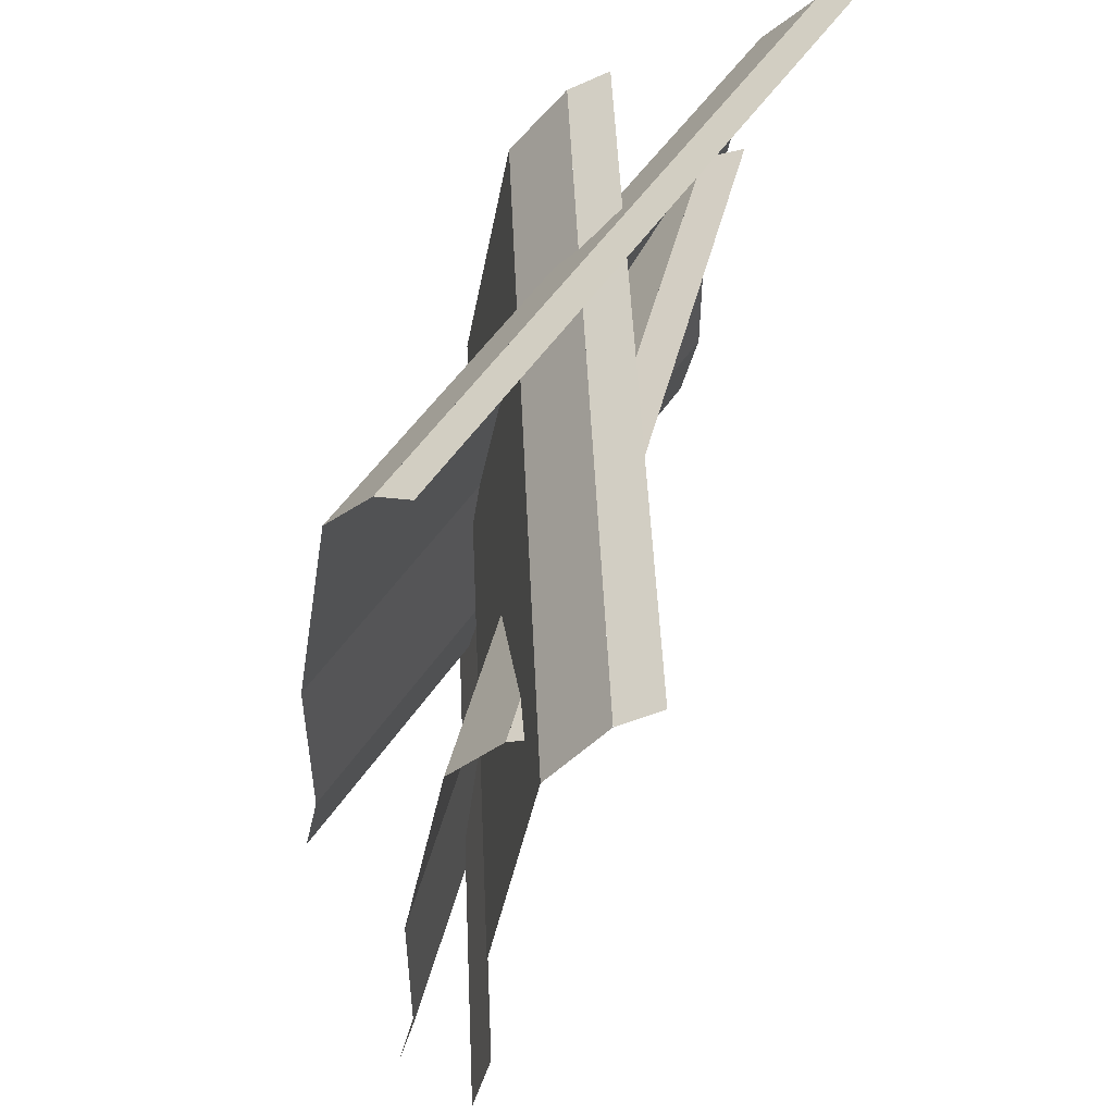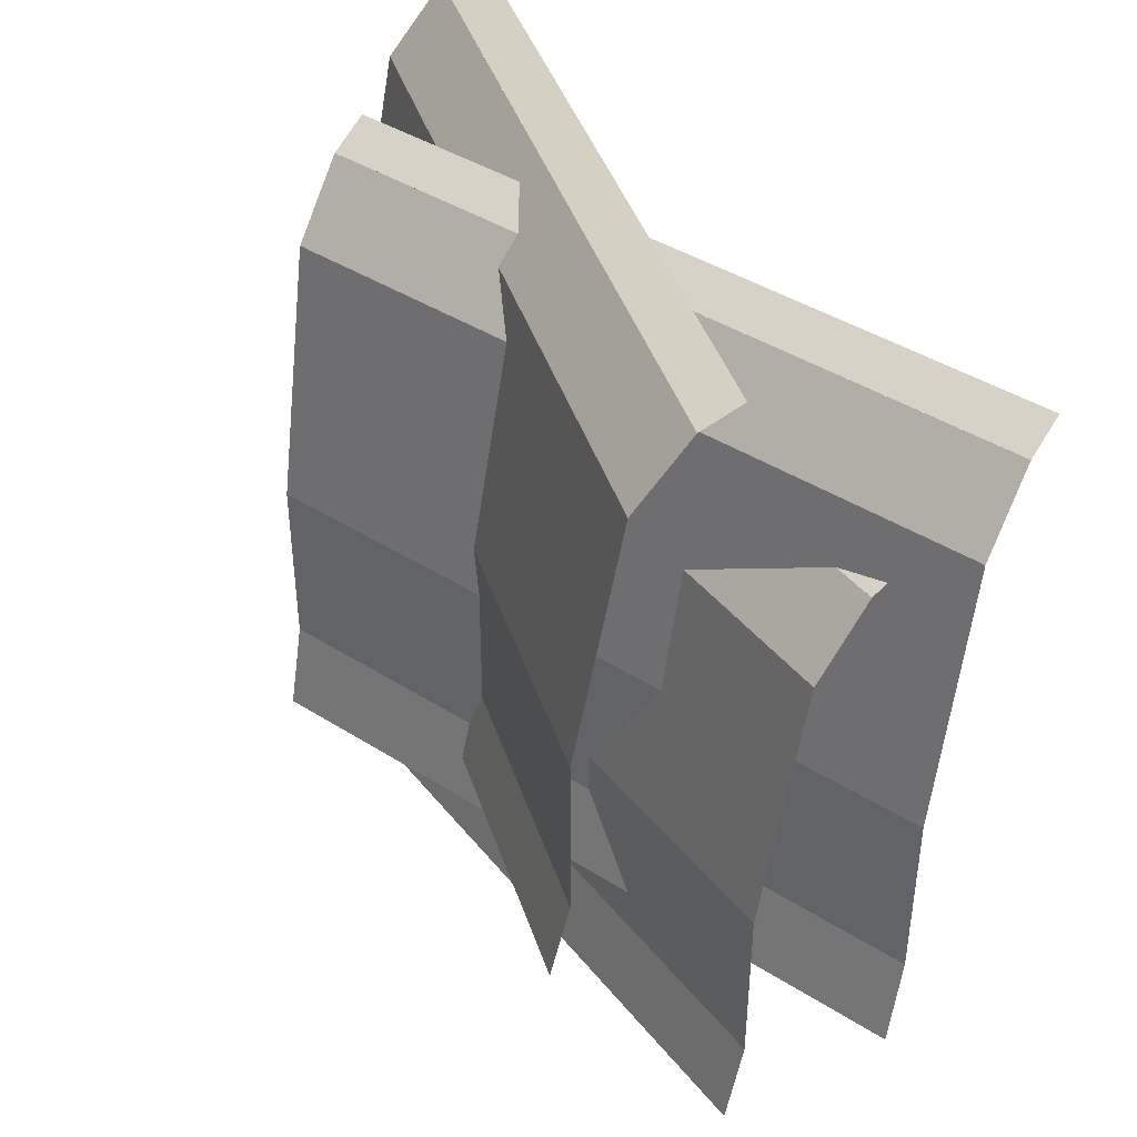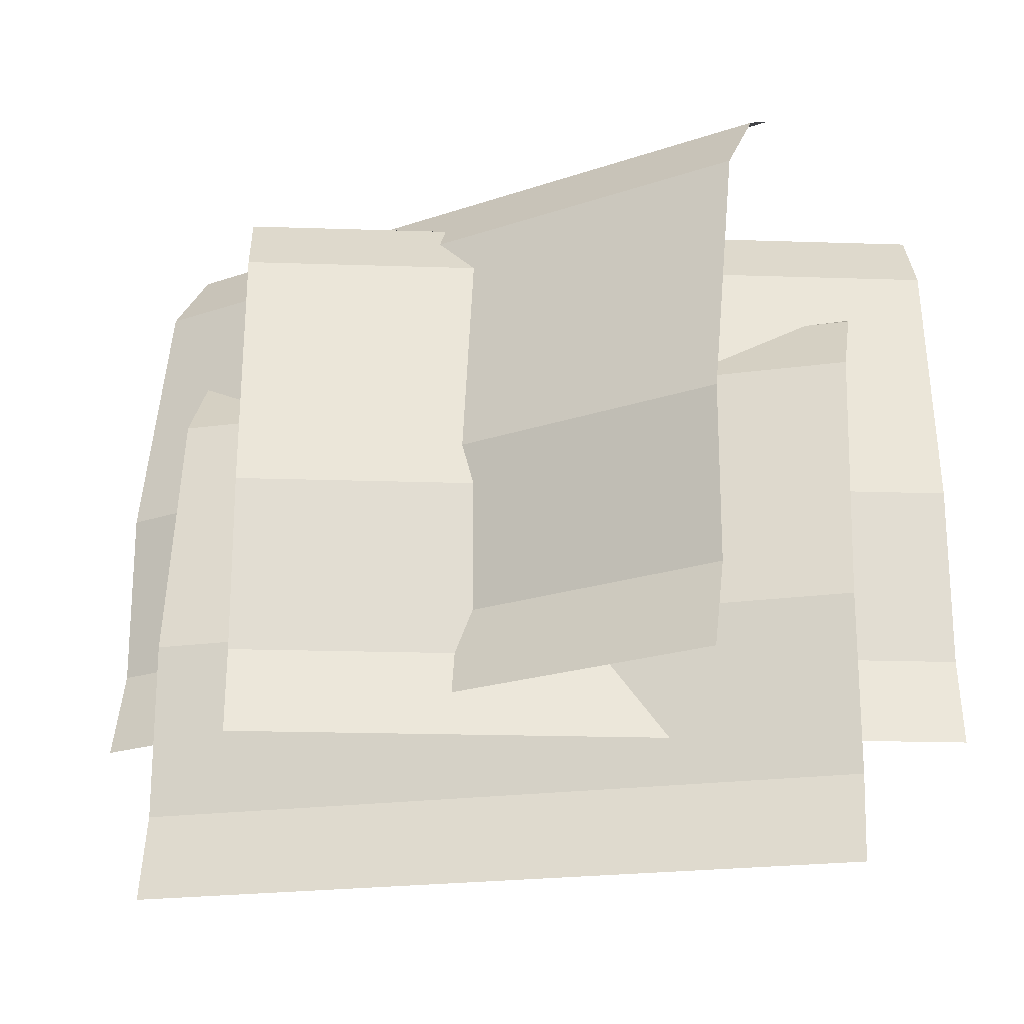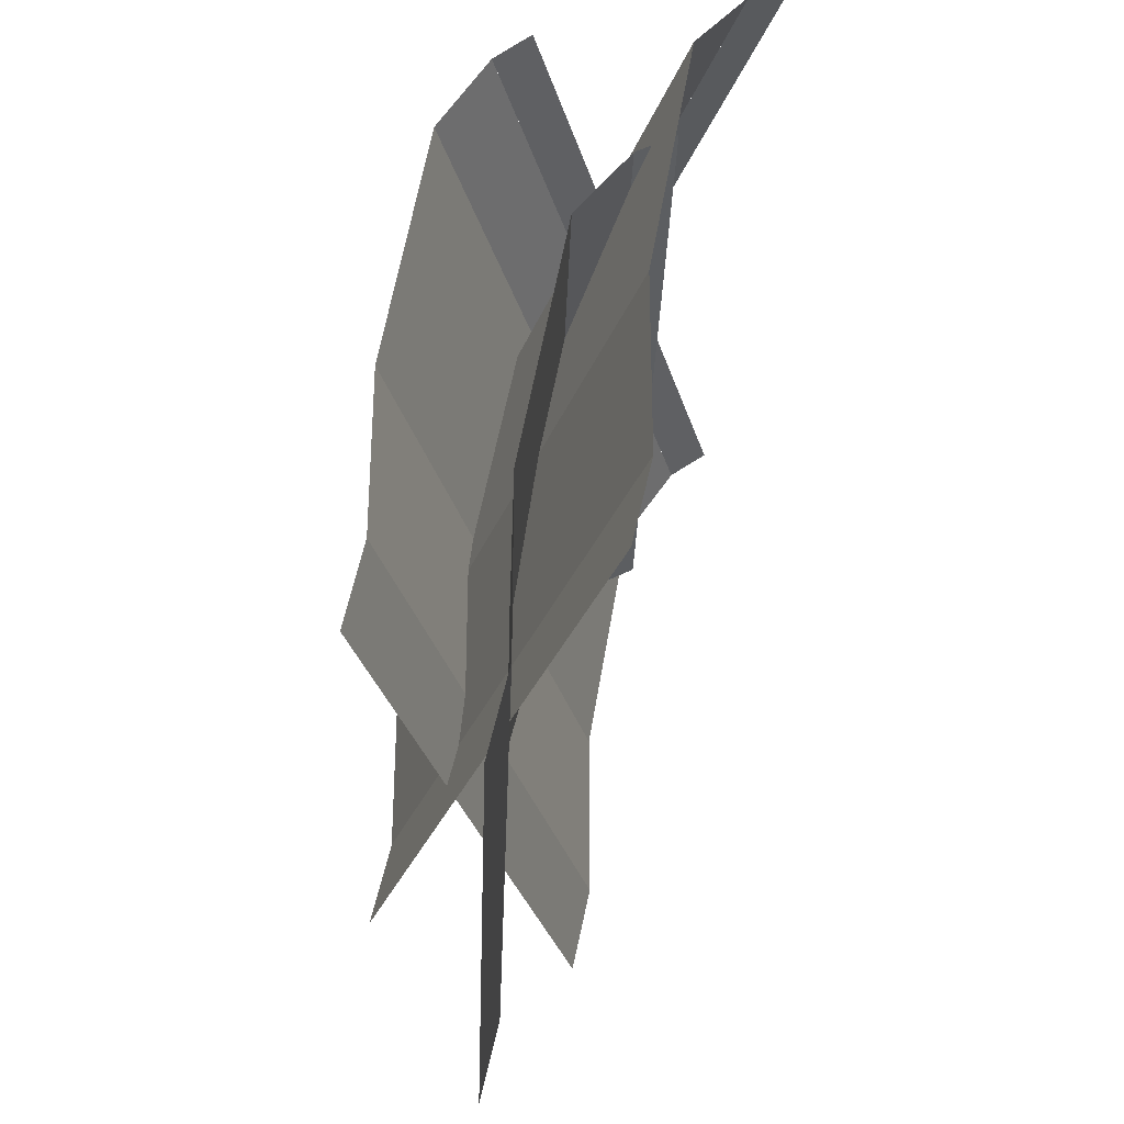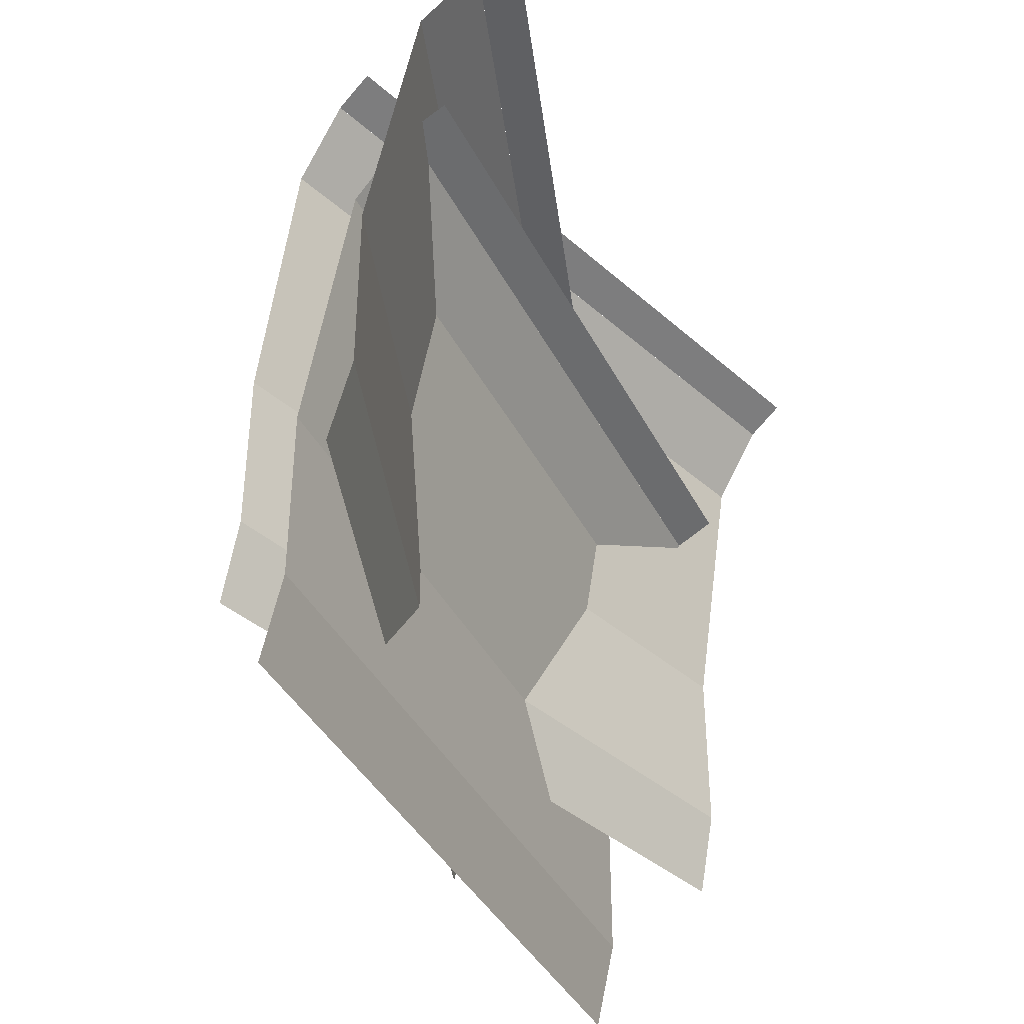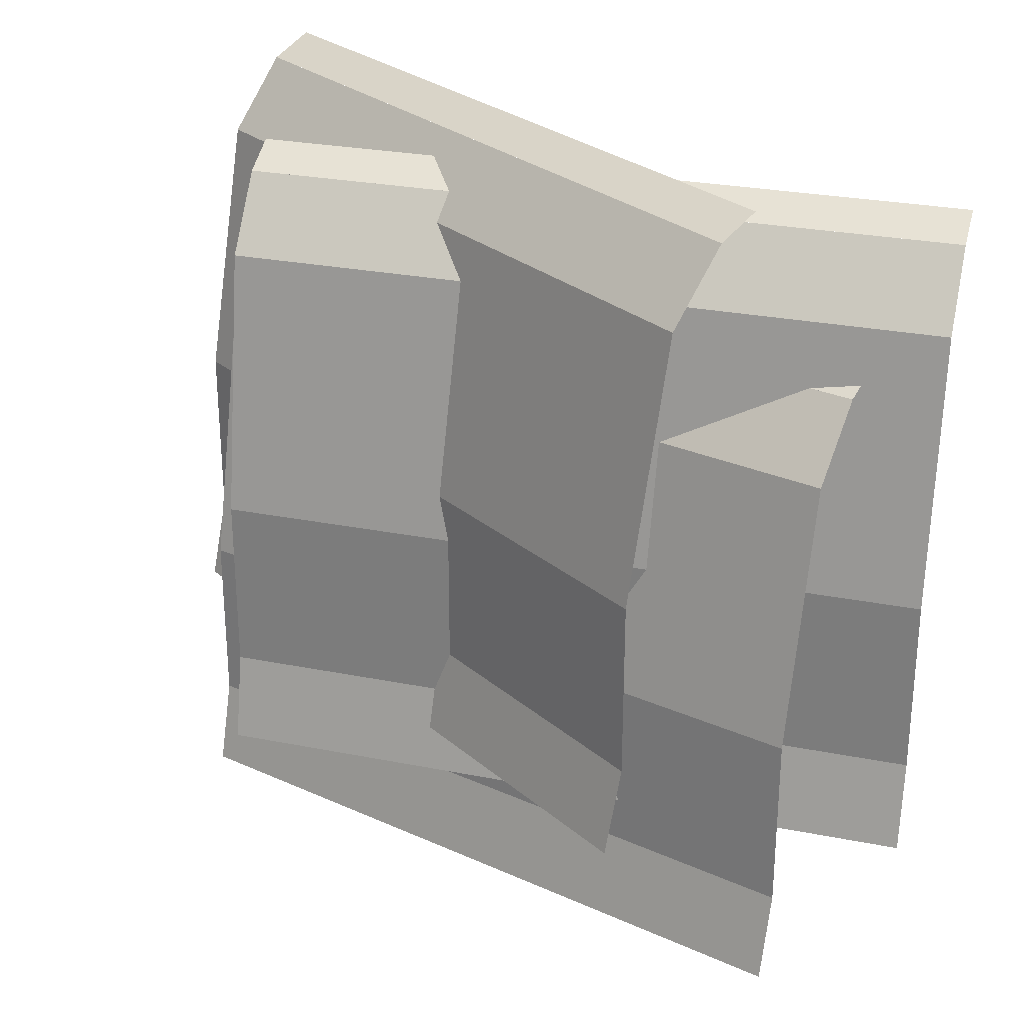
<metadata>
{"format":"obj","ext":"obj","renderer":"f3d","projection":"perspective","resolution":1024,"background":"white","views":[{"elev":51.1,"azim":-75.1,"up":"+Y"},{"elev":42.1,"azim":-125.3,"up":"+Y"},{"elev":-20.9,"azim":-165.9,"up":"+Y"},{"elev":-32.3,"azim":-91.9,"up":"+Y"},{"elev":-39.4,"azim":-65.1,"up":"+Y"},{"elev":27.6,"azim":-145.6,"up":"+Y"}]}
</metadata>
<code>
o cube
v 0.5 0.6317 -0.2938
v 0.5 0.6317 -0.2938
v 0.5 0.2624 -0.359
v 0.5 0.2624 -0.359
v -0.5 0.6317 -0.2938
v -0.5 0.6317 -0.2938
v -0.5 0.2624 -0.359
v -0.5 0.2624 -0.359
g _
f 4 7 5 2
f 3 4 2 1
f 8 3 1 6
f 7 8 6 5
f 6 1 2 5
f 7 4 3 8
o cube
v 0.5 0.7309 -0.2177
v 0.5 0.7309 -0.2177
v 0.5 0.6317 -0.2938
v 0.5 0.6317 -0.2938
v -0.5 0.7309 -0.2177
v -0.5 0.7309 -0.2177
v -0.5 0.6317 -0.2938
v -0.5 0.6317 -0.2938
g _
f 12 15 13 10
f 11 12 10 9
f 16 11 9 14
f 15 16 14 13
f 14 9 10 13
f 15 12 11 16
o cube
v 0.5 0.7598 -0.1623
v 0.5 0.7598 -0.1623
v 0.5 0.7309 -0.2177
v 0.5 0.7309 -0.2177
v -0.5 0.7598 -0.1623
v -0.5 0.7598 -0.1623
v -0.5 0.7309 -0.2177
v -0.5 0.7309 -0.2177
g _
f 20 23 21 18
f 19 20 18 17
f 24 19 17 22
f 23 24 22 21
f 22 17 18 21
f 23 20 19 24
o cube
v 0.5 0.2624 -0.359
v 0.5 0.2624 -0.359
v 0.5 0.01243 -0.359
v 0.5 0.01243 -0.359
v -0.5 0.2624 -0.359
v -0.5 0.2624 -0.359
v -0.5 0.01243 -0.359
v -0.5 0.01243 -0.359
g _
f 28 31 29 26
f 27 28 26 25
f 32 27 25 30
f 31 32 30 29
f 30 25 26 29
f 31 28 27 32
o cube
v 0.5 0.01243 -0.359
v 0.5 0.01243 -0.359
v 0.5 -0.1096 -0.386
v 0.5 -0.1096 -0.386
v -0.5 0.01243 -0.359
v -0.5 0.01243 -0.359
v -0.5 -0.1096 -0.386
v -0.5 -0.1096 -0.386
g _
f 36 39 37 34
f 35 36 34 33
f 40 35 33 38
f 39 40 38 37
f 38 33 34 37
f 39 36 35 40
o cube
v 0.5455 1.01 -0.03984
v 0.5455 1.01 -0.03984
v 0.5621 0.9809 -0.09271
v 0.5621 0.9809 -0.09271
v -0.4083 1.01 -0.3405
v -0.4083 1.01 -0.3405
v -0.3916 0.9809 -0.3934
v -0.3916 0.9809 -0.3934
g _
f 44 47 45 42
f 43 44 42 41
f 48 43 41 46
f 47 48 46 45
f 46 41 42 45
f 47 44 43 48
o cube
v 0.5621 0.9809 -0.09273
v 0.5621 0.9809 -0.09273
v 0.585 0.8817 -0.1653
v 0.585 0.8817 -0.1653
v -0.3916 0.9809 -0.3934
v -0.3916 0.9809 -0.3934
v -0.3687 0.8817 -0.466
v -0.3687 0.8817 -0.466
g _
f 52 55 53 50
f 51 52 50 49
f 56 51 49 54
f 55 56 54 53
f 54 49 50 53
f 55 52 51 56
o cube
v 0.585 0.8817 -0.1653
v 0.585 0.8817 -0.1653
v 0.6046 0.5124 -0.2274
v 0.6046 0.5124 -0.2274
v -0.3687 0.8817 -0.466
v -0.3687 0.8817 -0.466
v -0.3491 0.5124 -0.5281
v -0.3491 0.5124 -0.5281
g _
f 60 63 61 58
f 59 60 58 57
f 64 59 57 62
f 63 64 62 61
f 62 57 58 61
f 63 60 59 64
o cube
v 0.6046 0.5124 -0.2274
v 0.6046 0.5124 -0.2274
v 0.6046 0.2624 -0.2274
v 0.6046 0.2624 -0.2274
v -0.3491 0.5124 -0.5281
v -0.3491 0.5124 -0.5281
v -0.3491 0.2624 -0.5281
v -0.3491 0.2624 -0.5281
g _
f 68 71 69 66
f 67 68 66 65
f 72 67 65 70
f 71 72 70 69
f 70 65 66 69
f 71 68 67 72
o cube
v 0.6046 0.2624 -0.2274
v 0.6046 0.2624 -0.2274
v 0.6127 0.1404 -0.2532
v 0.6127 0.1404 -0.2532
v -0.3491 0.2624 -0.5281
v -0.3491 0.2624 -0.5281
v -0.341 0.1404 -0.5539
v -0.341 0.1404 -0.5539
g _
f 76 79 77 74
f 75 76 74 73
f 80 75 73 78
f 79 80 78 77
f 78 73 74 77
f 79 76 75 80
o cube
v 0.3926 0.9473 -0.3249
v 0.3926 0.9473 -0.3249
v 0.376 0.9184 -0.3778
v 0.376 0.9184 -0.3778
v -0.5611 0.9473 -0.02421
v -0.5611 0.9473 -0.02421
v -0.5777 0.9184 -0.07708
v -0.5777 0.9184 -0.07708
g _
f 84 87 85 82
f 83 84 82 81
f 88 83 81 86
f 87 88 86 85
f 86 81 82 85
f 87 84 83 88
o cube
v 0.376 0.9184 -0.3778
v 0.376 0.9184 -0.3778
v 0.3531 0.8192 -0.4504
v 0.3531 0.8192 -0.4504
v -0.5778 0.9184 -0.0771
v -0.5778 0.9184 -0.0771
v -0.6006 0.8192 -0.1497
v -0.6006 0.8192 -0.1497
g _
f 92 95 93 90
f 91 92 90 89
f 96 91 89 94
f 95 96 94 93
f 94 89 90 93
f 95 92 91 96
o cube
v 0.3531 0.8192 -0.4504
v 0.3531 0.8192 -0.4504
v 0.3335 0.4499 -0.5125
v 0.3335 0.4499 -0.5125
v -0.6006 0.8192 -0.1497
v -0.6006 0.8192 -0.1497
v -0.6202 0.4499 -0.2118
v -0.6202 0.4499 -0.2118
g _
f 100 103 101 98
f 99 100 98 97
f 104 99 97 102
f 103 104 102 101
f 102 97 98 101
f 103 100 99 104
o cube
v 0.3335 0.4499 -0.5125
v 0.3335 0.4499 -0.5125
v 0.3335 0.1999 -0.5125
v 0.3335 0.1999 -0.5125
v -0.6202 0.4499 -0.2118
v -0.6202 0.4499 -0.2118
v -0.6202 0.1999 -0.2118
v -0.6202 0.1999 -0.2118
g _
f 108 111 109 106
f 107 108 106 105
f 112 107 105 110
f 111 112 110 109
f 110 105 106 109
f 111 108 107 112
o cube
v 0.3335 0.1999 -0.5125
v 0.3335 0.1999 -0.5125
v 0.3254 0.0779 -0.5383
v 0.3254 0.0779 -0.5383
v -0.6202 0.1999 -0.2118
v -0.6202 0.1999 -0.2118
v -0.6284 0.0779 -0.2376
v -0.6284 0.0779 -0.2376
g _
f 116 119 117 114
f 115 116 114 113
f 120 115 113 118
f 119 120 118 117
f 118 113 114 117
f 119 116 115 120

</code>
